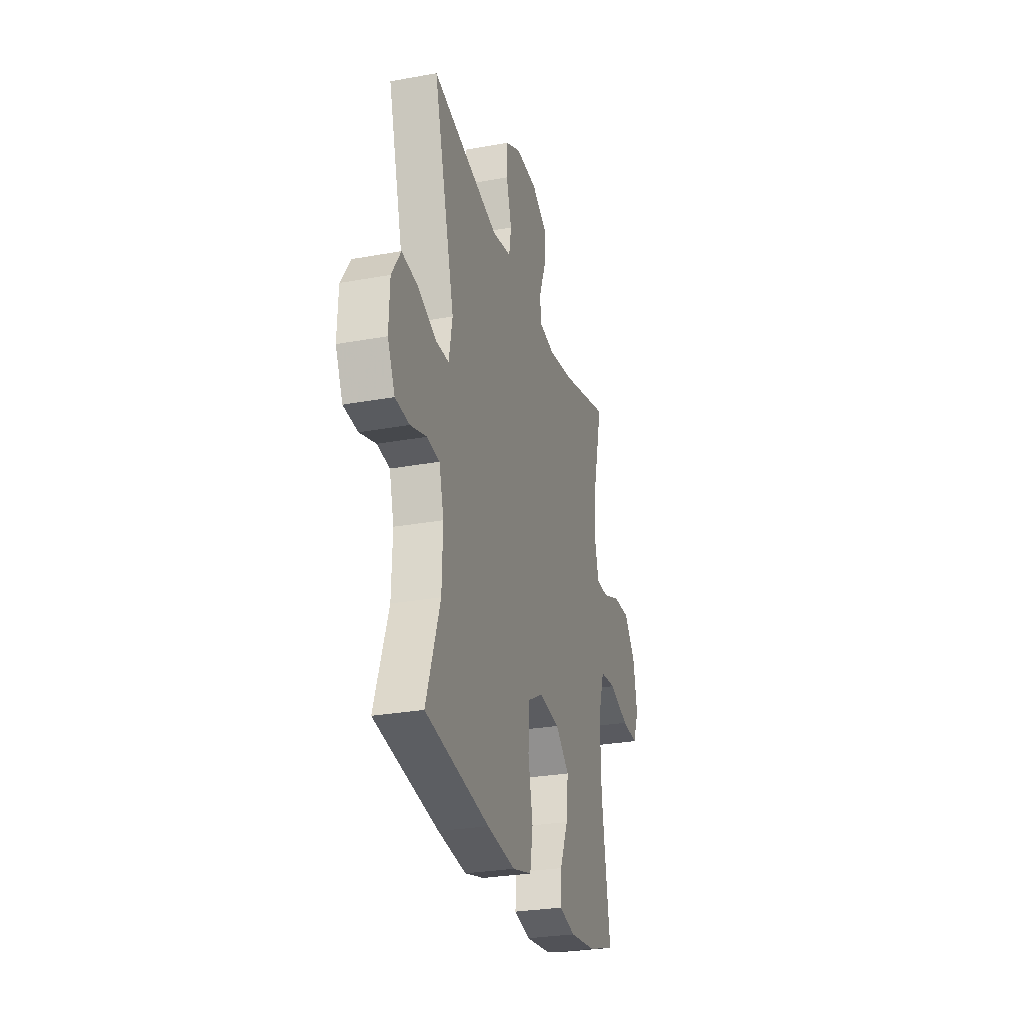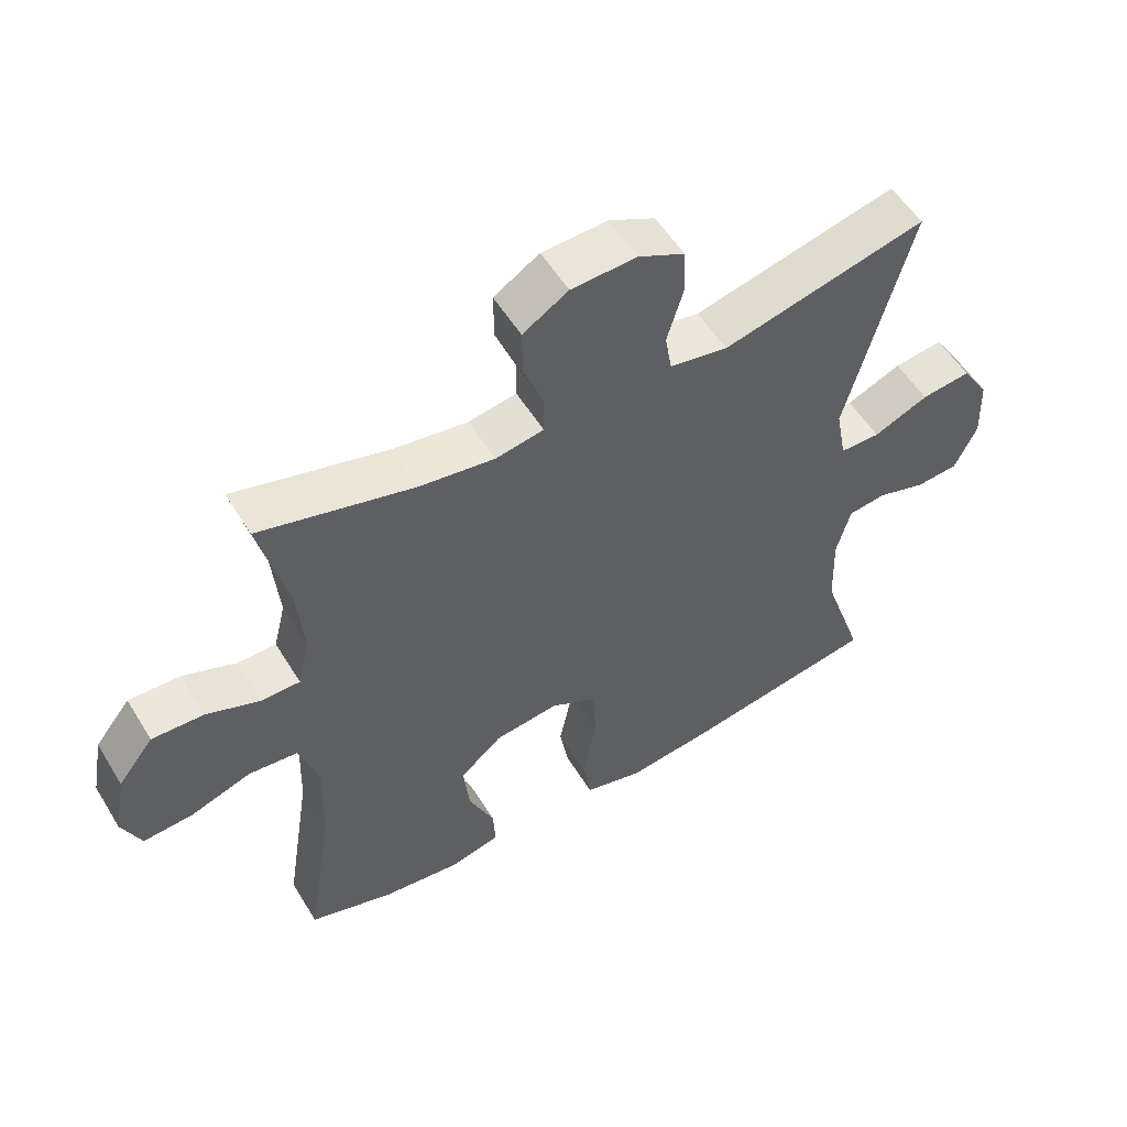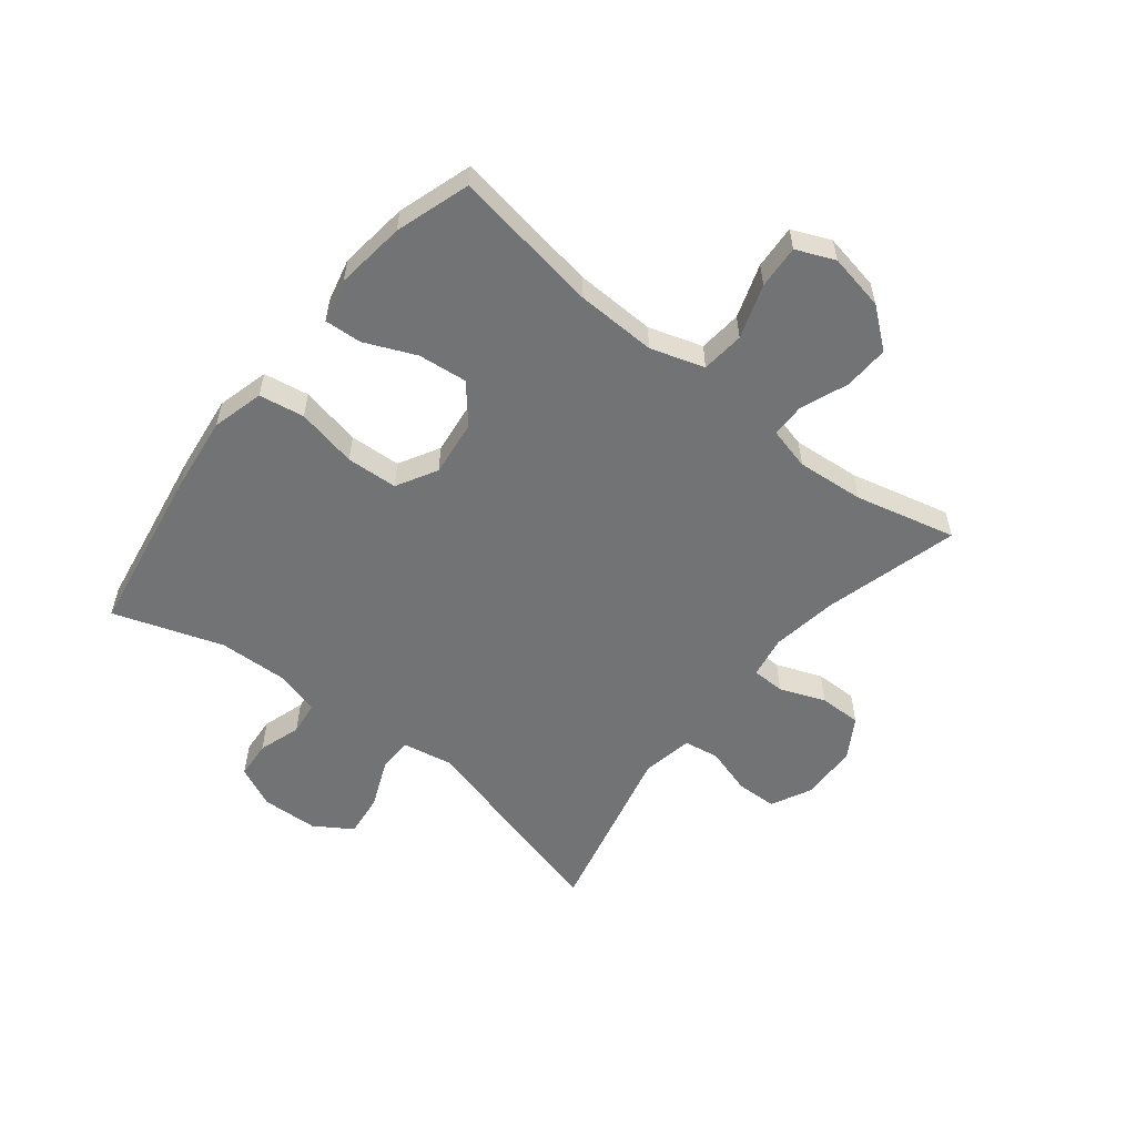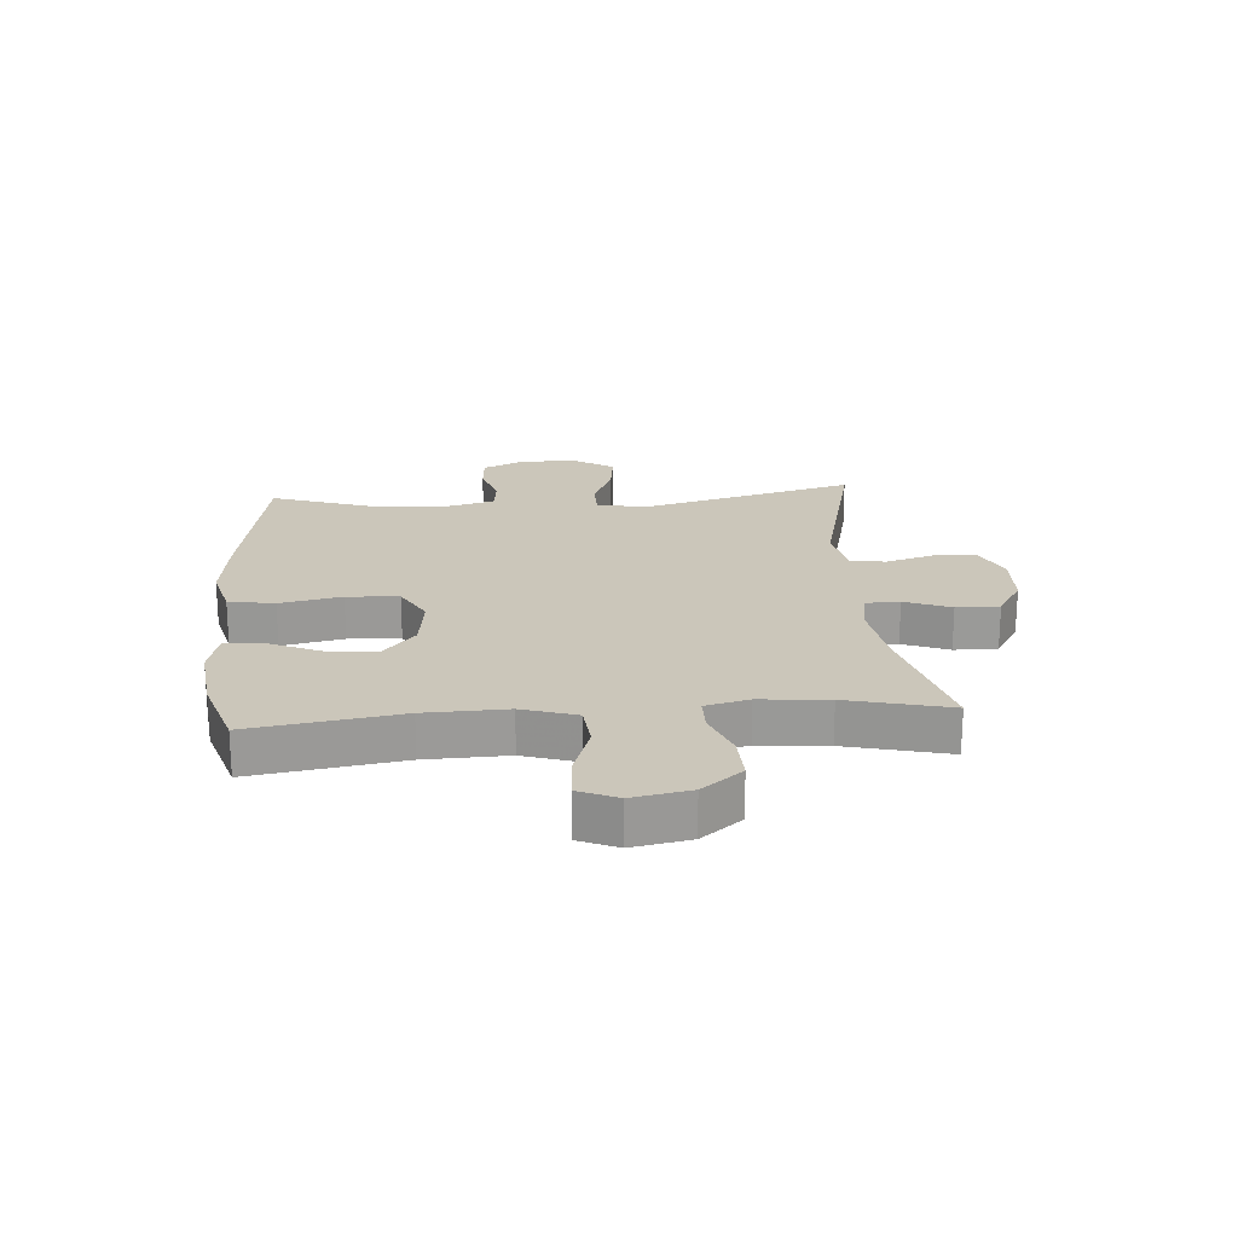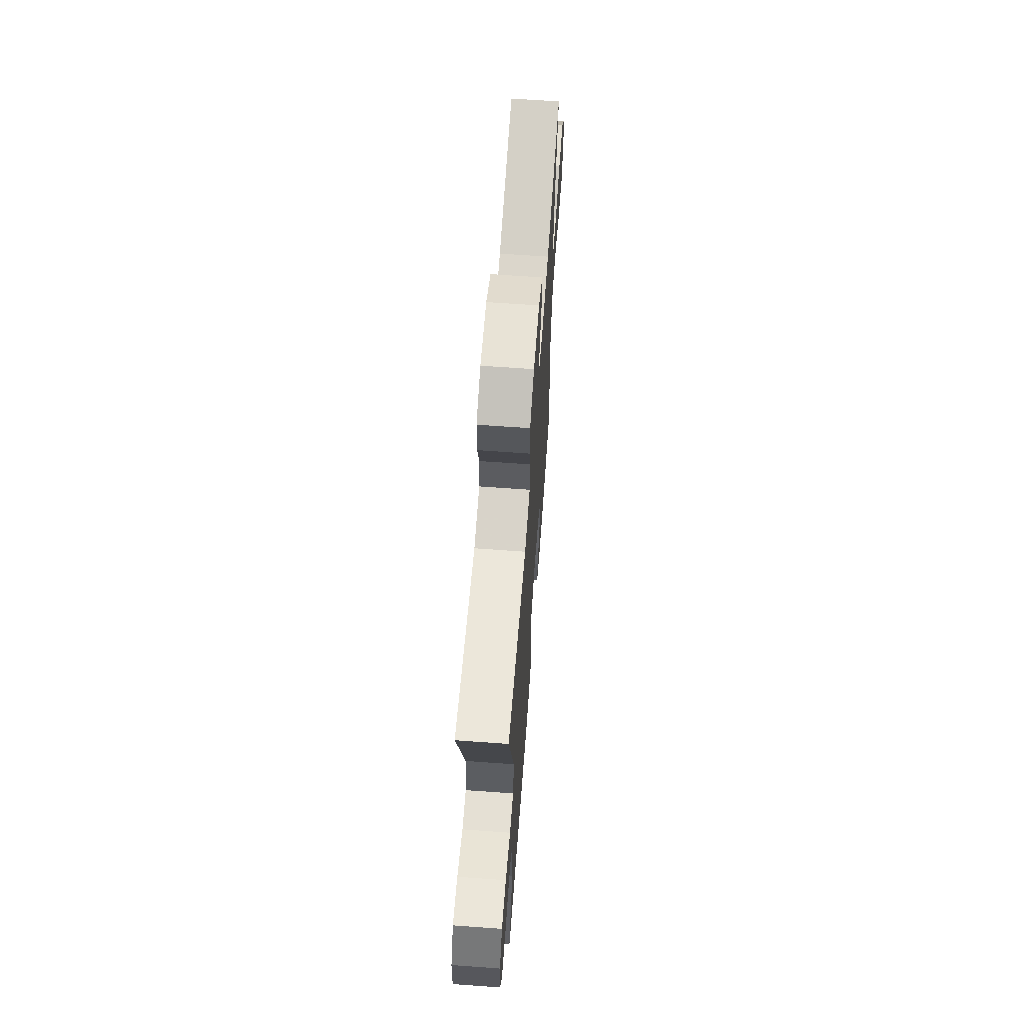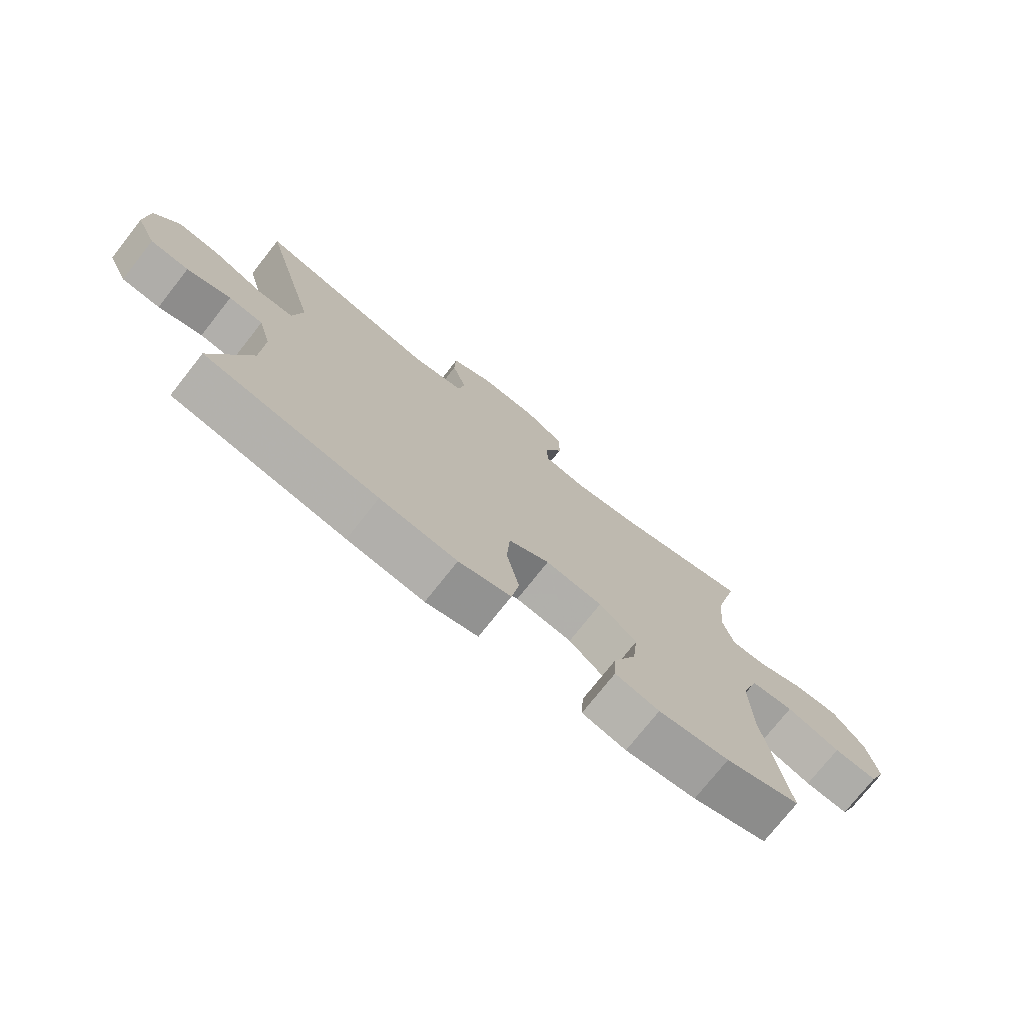
<metadata>
{"format":"obj","ext":"obj","renderer":"f3d","projection":"perspective","resolution":1024,"background":"white","views":[{"elev":-28.1,"azim":105.5,"up":"+Z"},{"elev":54.5,"azim":-31.0,"up":"+Z"},{"elev":-55.8,"azim":-128.6,"up":"+Y"},{"elev":21.1,"azim":-94.3,"up":"+Y"},{"elev":64.9,"azim":94.2,"up":"+Z"},{"elev":-75.2,"azim":141.7,"up":"+Z"}]}
</metadata>
<code>
v 0.5 0.07 0.5
v 0.404 0.07 0.142
v 0.42 0.07 0.057
v 0.48 0.07 0.056
v 0.562 0.07 0.091
v 0.636 0.07 0.1
v 0.677 0.07 0.036
v 0.681 0.07 -0.06
v 0.648 0.07 -0.131
v 0.584 0.07 -0.136
v 0.511 0.07 -0.113
v 0.454 0.07 -0.12
v 0.433 0.07 -0.198
v 0.437 0.07 -0.314
v 0.5 0.07 -0.5
v 0.21 0.07 -0.549
v 0.081 0.07 -0.565
v -0.007 0.07 -0.542
v -0.02 0.07 -0.465
v 0.001 0.07 -0.362
v -0.004 0.07 -0.275
v -0.073 0.07 -0.237
v -0.169 0.07 -0.249
v -0.232 0.07 -0.303
v -0.223 0.07 -0.386
v -0.185 0.07 -0.473
v -0.181 0.07 -0.536
v -0.255 0.07 -0.554
v -0.374 0.07 -0.54
v -0.5 0.07 -0.5
v -0.461 0.07 -0.251
v -0.457 0.07 -0.114
v -0.486 0.07 -0.023
v -0.559 0.07 -0.016
v -0.65 0.07 -0.047
v -0.724 0.07 -0.052
v -0.752 0.07 0.013
v -0.734 0.07 0.109
v -0.681 0.07 0.176
v -0.604 0.07 0.173
v -0.524 0.07 0.142
v -0.466 0.07 0.142
v -0.448 0.07 0.215
v -0.458 0.07 0.329
v -0.5 0.07 0.5
v -0.271 0.07 0.439
v -0.158 0.07 0.422
v -0.086 0.07 0.435
v -0.085 0.07 0.491
v -0.115 0.07 0.568
v -0.116 0.07 0.64
v -0.048 0.07 0.682
v 0.05 0.07 0.686
v 0.119 0.07 0.652
v 0.121 0.07 0.582
v 0.097 0.07 0.501
v 0.107 0.07 0.442
v 0.194 0.07 0.426
v 0.5 0 0.5
v 0.404 0 0.142
v 0.42 0 0.057
v 0.48 0 0.056
v 0.562 0 0.091
v 0.636 0 0.1
v 0.677 0 0.036
v 0.681 0 -0.06
v 0.648 0 -0.131
v 0.584 0 -0.136
v 0.511 0 -0.113
v 0.454 0 -0.12
v 0.433 0 -0.198
v 0.437 0 -0.314
v 0.5 0 -0.5
v 0.21 0 -0.549
v 0.081 0 -0.565
v -0.007 0 -0.542
v -0.02 0 -0.465
v 0.001 0 -0.362
v -0.004 0 -0.275
v -0.073 0 -0.237
v -0.169 0 -0.249
v -0.232 0 -0.303
v -0.223 0 -0.386
v -0.185 0 -0.473
v -0.181 0 -0.536
v -0.255 0 -0.554
v -0.374 0 -0.54
v -0.5 0 -0.5
v -0.461 0 -0.251
v -0.457 0 -0.114
v -0.486 0 -0.023
v -0.559 0 -0.016
v -0.65 0 -0.047
v -0.724 0 -0.052
v -0.752 0 0.013
v -0.734 0 0.109
v -0.681 0 0.176
v -0.604 0 0.173
v -0.524 0 0.142
v -0.466 0 0.142
v -0.448 0 0.215
v -0.458 0 0.329
v -0.5 0 0.5
v -0.271 0 0.439
v -0.158 0 0.422
v -0.086 0 0.435
v -0.085 0 0.491
v -0.115 0 0.568
v -0.116 0 0.64
v -0.048 0 0.682
v 0.05 0 0.686
v 0.119 0 0.652
v 0.121 0 0.582
v 0.097 0 0.501
v 0.107 0 0.442
v 0.194 0 0.426
f 53 54 55 56
f 53 56 57
f 52 53 57
f 49 50 51 52
f 48 49 52 57
f 47 48 57 58
f 44 45 46
f 43 44 46 47
f 42 43 47 58
f 38 39 40 41
f 38 41 42
f 37 38 42
f 34 35 36 37
f 33 34 37 42
f 32 33 42 58
f 28 29 30 31
f 25 26 27 28
f 24 25 28 31
f 23 24 31 32
f 17 18 19 20
f 17 20 21
f 14 15 16 17
f 13 14 17 21
f 12 13 21 22
f 8 9 10 11
f 8 11 12
f 4 5 6 7
f 3 4 7 8
f 32 58 1 2
f 23 32 2 3
f 12 22 23
f 3 8 12 23
f 114 113 112 111
f 115 114 111
f 115 111 110
f 110 109 108 107
f 115 110 107 106
f 116 115 106 105
f 104 103 102
f 105 104 102 101
f 116 105 101 100
f 99 98 97 96
f 100 99 96
f 100 96 95
f 95 94 93 92
f 100 95 92 91
f 116 100 91 90
f 89 88 87 86
f 86 85 84 83
f 89 86 83 82
f 90 89 82 81
f 78 77 76 75
f 79 78 75
f 75 74 73 72
f 79 75 72 71
f 80 79 71 70
f 69 68 67 66
f 70 69 66
f 65 64 63 62
f 66 65 62 61
f 60 59 116 90
f 61 60 90 81
f 81 80 70
f 81 70 66 61
f 1 59 60 2
f 2 60 61 3
f 3 61 62 4
f 4 62 63 5
f 5 63 64 6
f 6 64 65 7
f 7 65 66 8
f 8 66 67 9
f 9 67 68 10
f 10 68 69 11
f 11 69 70 12
f 12 70 71 13
f 13 71 72 14
f 14 72 73 15
f 15 73 74 16
f 16 74 75 17
f 17 75 76 18
f 18 76 77 19
f 19 77 78 20
f 20 78 79 21
f 21 79 80 22
f 22 80 81 23
f 23 81 82 24
f 24 82 83 25
f 25 83 84 26
f 26 84 85 27
f 27 85 86 28
f 28 86 87 29
f 29 87 88 30
f 30 88 89 31
f 31 89 90 32
f 32 90 91 33
f 33 91 92 34
f 34 92 93 35
f 35 93 94 36
f 36 94 95 37
f 37 95 96 38
f 38 96 97 39
f 39 97 98 40
f 40 98 99 41
f 41 99 100 42
f 42 100 101 43
f 43 101 102 44
f 44 102 103 45
f 45 103 104 46
f 46 104 105 47
f 47 105 106 48
f 48 106 107 49
f 49 107 108 50
f 50 108 109 51
f 51 109 110 52
f 52 110 111 53
f 53 111 112 54
f 54 112 113 55
f 55 113 114 56
f 56 114 115 57
f 57 115 116 58
f 58 116 59 1

</code>
